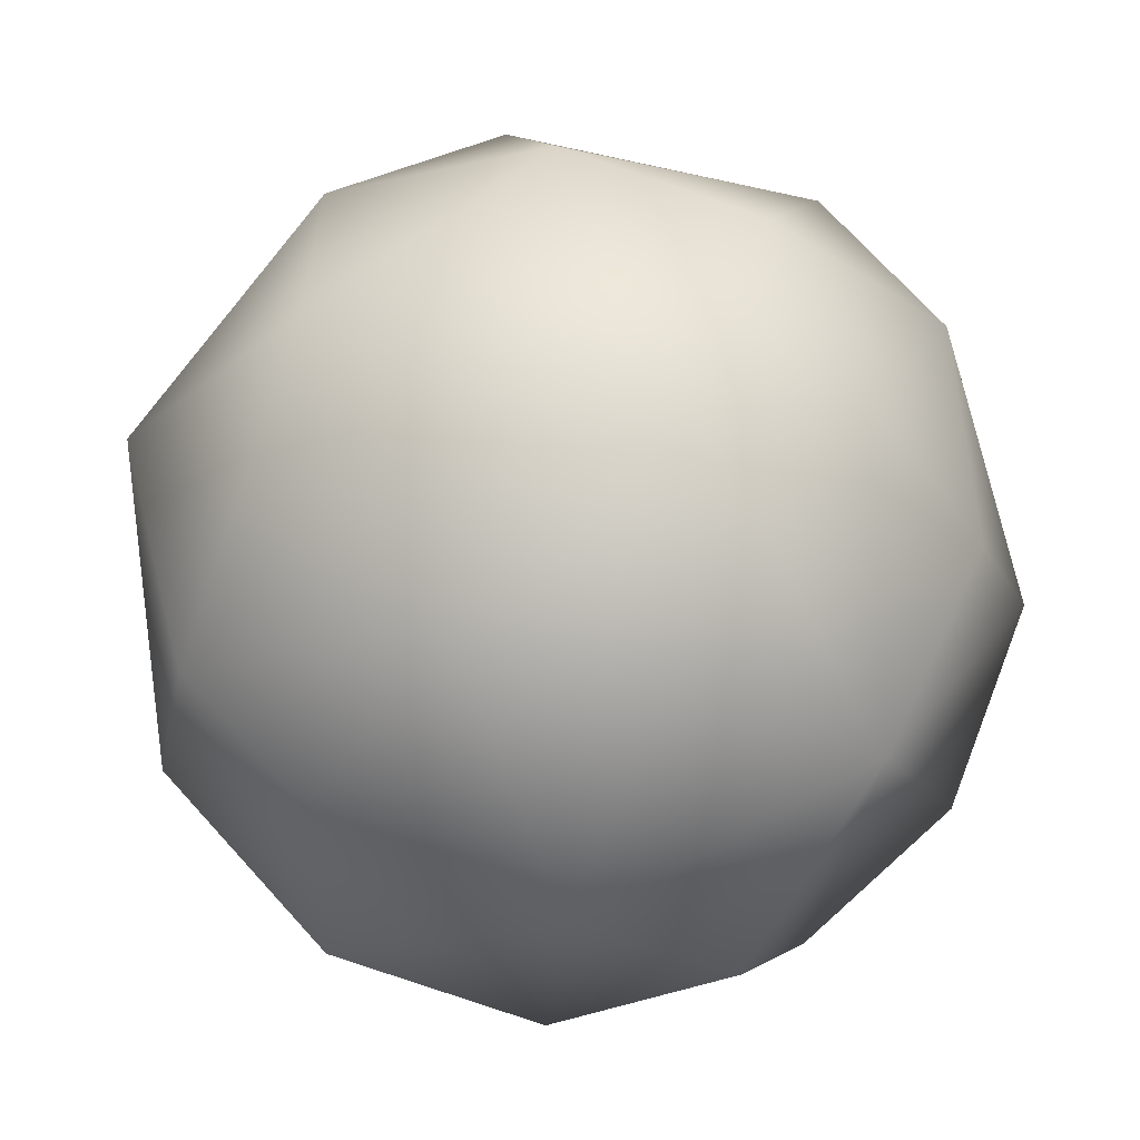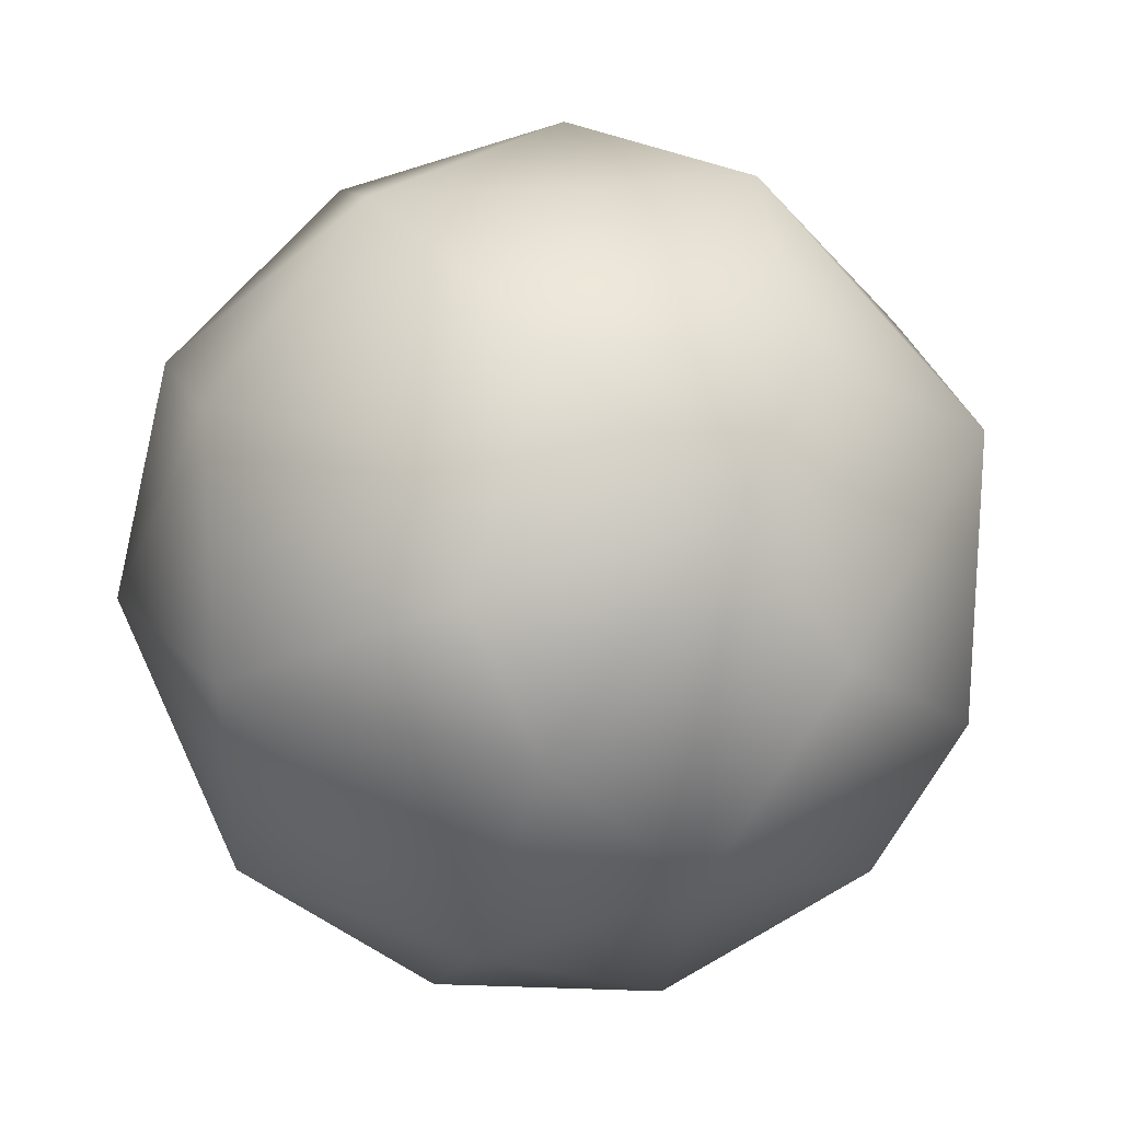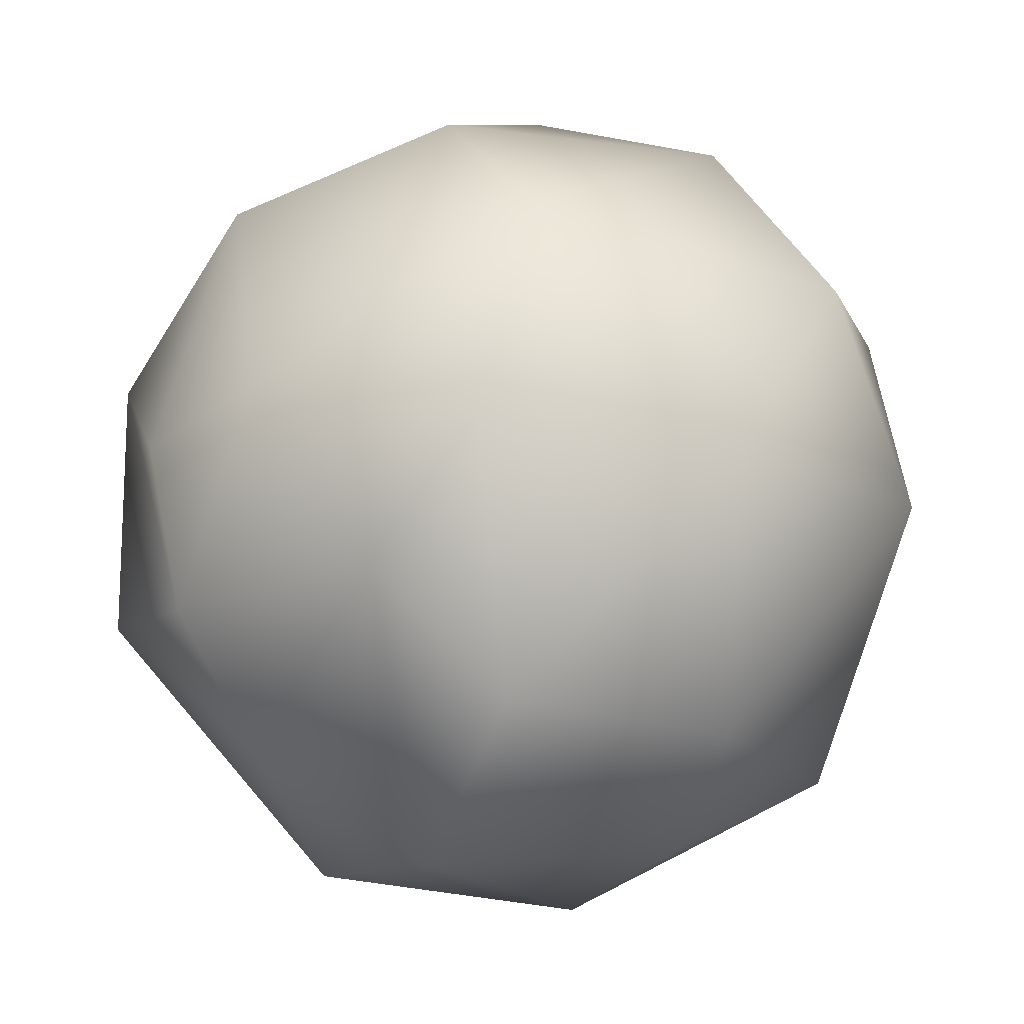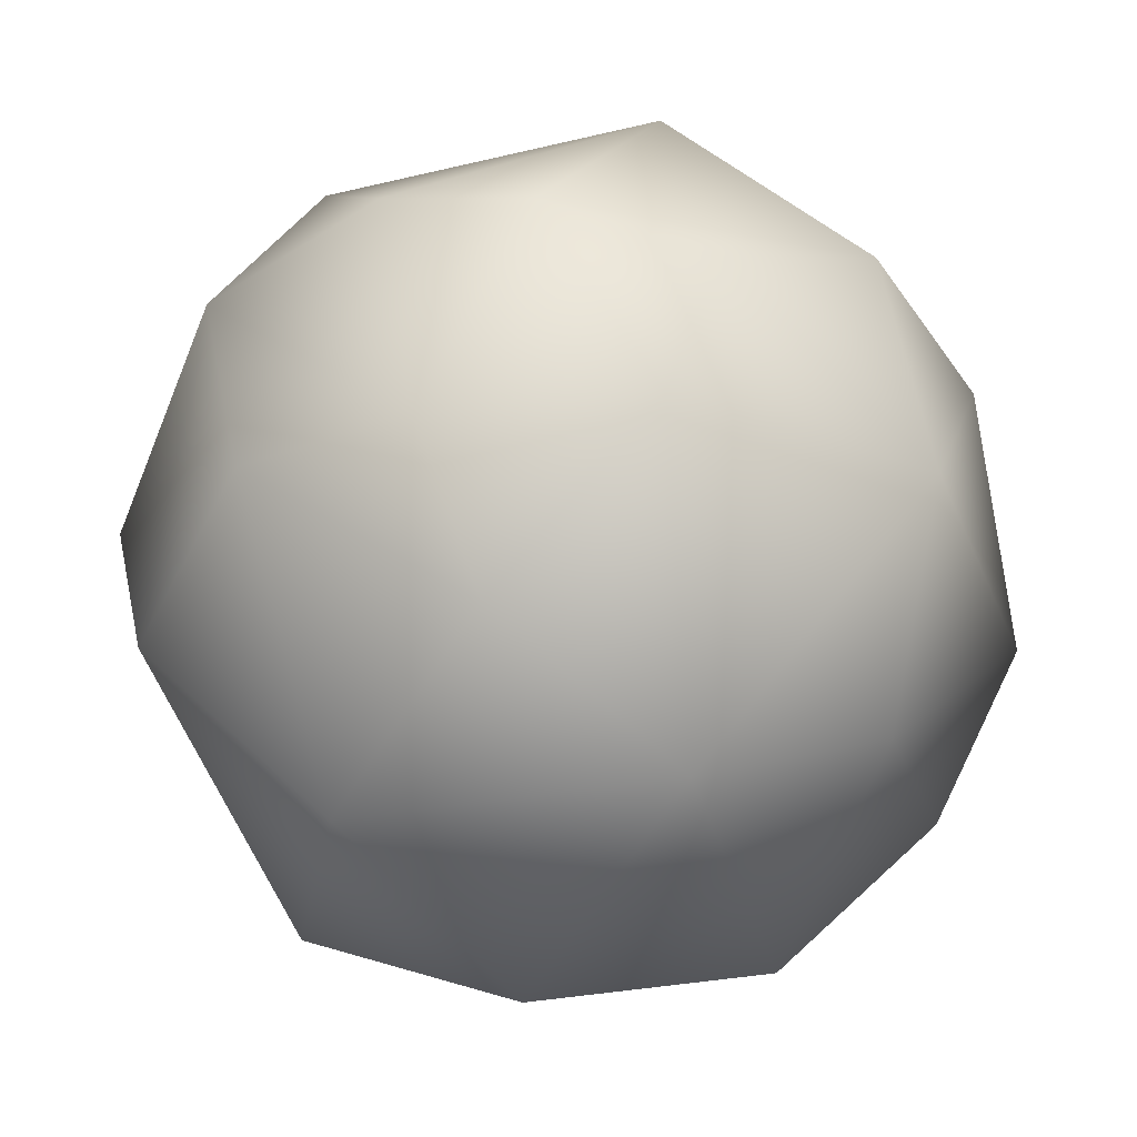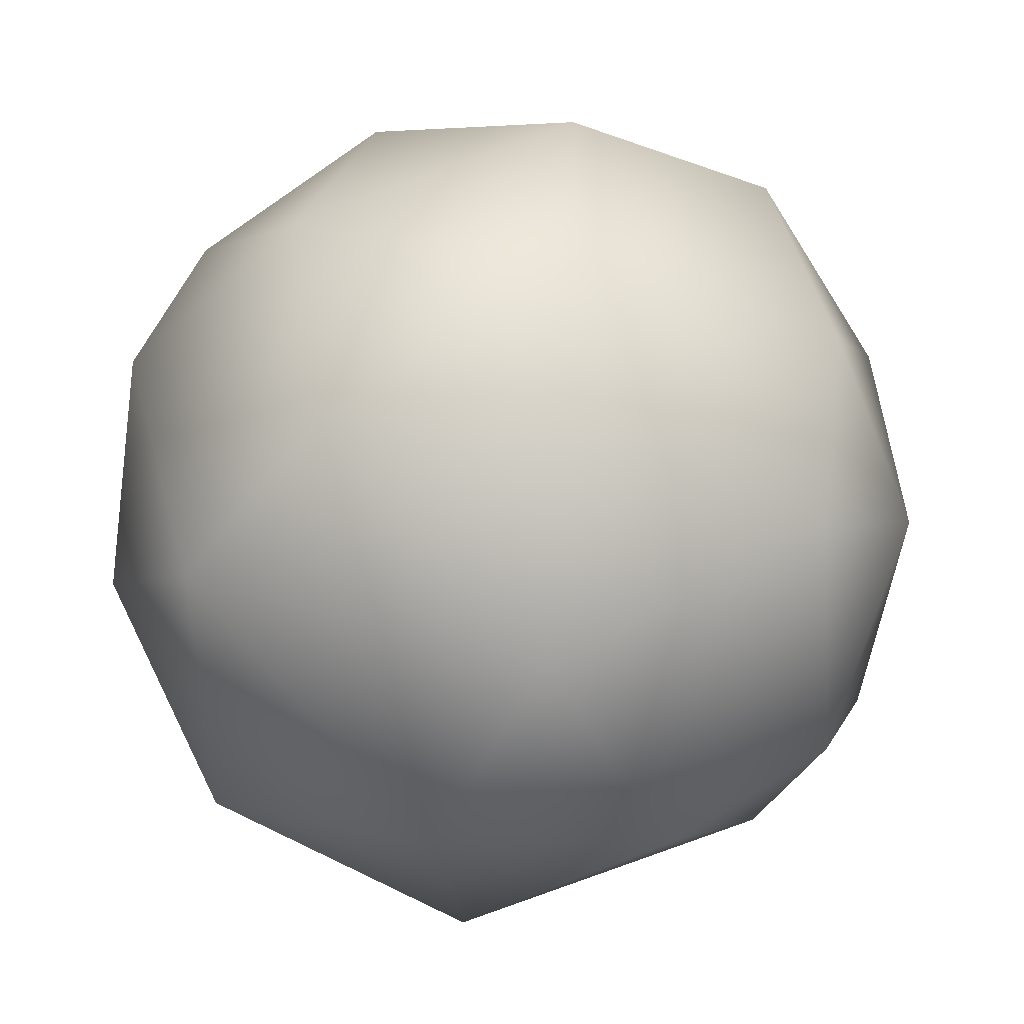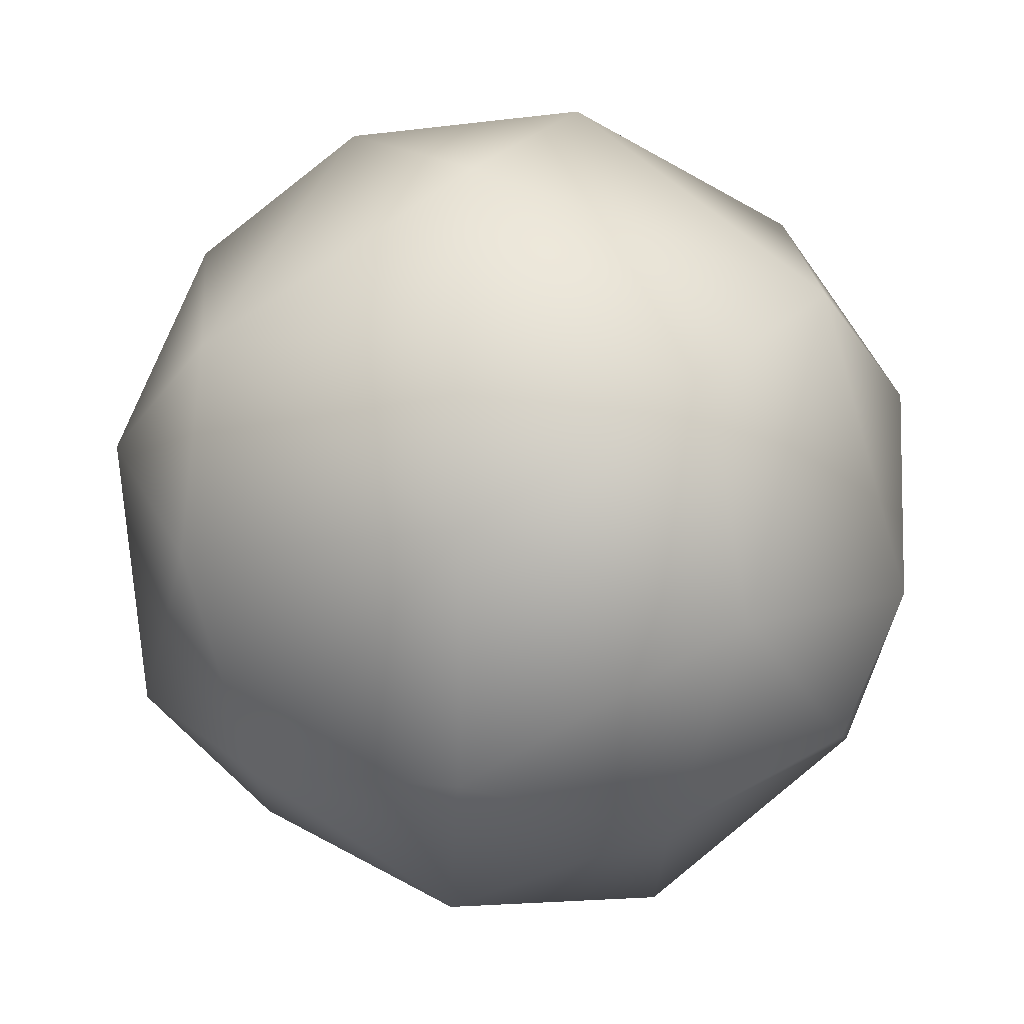
<metadata>
{"format":"obj","ext":"obj","renderer":"f3d","projection":"perspective","resolution":1024,"background":"white","views":[{"elev":-36.2,"azim":-43.9,"up":"+Z"},{"elev":78.9,"azim":173.0,"up":"+Y"},{"elev":-1.9,"azim":-142.9,"up":"+Z"},{"elev":60.5,"azim":-53.9,"up":"+Y"},{"elev":79.9,"azim":-69.3,"up":"+Z"},{"elev":69.5,"azim":109.0,"up":"+Z"}]}
</metadata>
<code>
o Sphere
v -0.06086 -0.4971 -0.07189
v -0.1578 -0.4646 0.1316
v 0.1316 -0.4646 0.1578
v 0.1578 -0.4646 -0.1316
v -0.244 -0.4281 -0.1527
v 0.05123 -0.3605 0.3651
v 0.3651 -0.3605 -0.05123
v 0.1107 -0.3527 -0.3636
v -0.1614 -0.299 -0.3757
v -0.3336 -0.3247 0.217
v 0.2771 -0.3055 0.2984
v -0.341 -0.1799 -0.337
v -0.5029 -0.1267 0.0005949
v -0.2235 -0.1259 0.4505
v 0.4608 -0.161 0.1721
v 0.4173 -0.1924 -0.2233
v -0.05478 -0.0546 -0.5018
v -0.4352 -0.066 0.2582
v 0.006035 -0.066 0.506
v 0.205 0.01183 0.4763
v 0.4066 0.03087 -0.3125
v 0.2035 -0.0546 -0.462
v -0.2971 0.07792 -0.4045
v -0.4186 0.1483 -0.2632
v 0.4247 0.08099 0.2706
v 0.503 0.09423 0.001174
v 0.1468 0.1905 -0.4516
v -0.09537 0.2843 -0.4162
v -0.4754 0.2073 0.04952
v -0.2567 0.2977 0.3398
v -0.06037 0.2051 0.46
v 0.1653 0.3318 0.357
v 0.365 0.3173 0.1498
v 0.3792 0.3186 -0.1471
v -0.2741 0.3703 -0.2185
v -0.2724 0.4193 0.09558
v 0.05341 0.4193 -0.2837
v -0.1666 0.4765 -0.06781
v -0.01037 0.4947 0.1278
v 0.1666 0.4765 0.06781
v 0.11 0.4882 -0.1206
g Default
f 2 1 3
f 3 1 4
f 8 1 5
f 2 5 1
f 3 6 2
f 4 7 3
f 1 8 4
f 5 9 8
f 2 10 5
f 10 2 6
f 6 3 11
f 11 3 7
f 7 4 8
f 5 12 9
f 12 5 13
f 13 5 10
f 6 14 10
f 7 15 11
f 8 16 7
f 9 17 8
f 17 9 12
f 10 18 13
f 18 10 14
f 6 19 14
f 19 6 20
f 11 20 6
f 20 11 15
f 15 7 16
f 21 16 8 22
f 22 8 17
f 12 23 17
f 23 12 24
f 13 24 12
f 20 15 25
f 25 15 26
f 16 26 15
f 26 16 21
f 28 27 17
f 17 23 28
f 24 13 29
f 13 18 29
f 30 29 18
f 18 14 30
f 31 30 14
f 14 19 31
f 20 31 19
f 27 21 22
f 22 17 27
f 24 28 23
f 32 31 20
f 20 25 32
f 33 32 25
f 25 26 33
f 34 33 26
f 26 21 34
f 21 27 34
f 28 24 35
f 24 29 35
f 36 35 29
f 30 36 29
f 32 30 31
f 37 34 27
f 27 28 37
f 28 35 38 37
f 35 36 38
f 39 36 30
f 30 32 39
f 40 39 32
f 32 33 40
f 33 34 41 40
f 34 37 41
f 37 38 41
f 39 38 36
f 41 38 39
f 40 41 39

</code>
